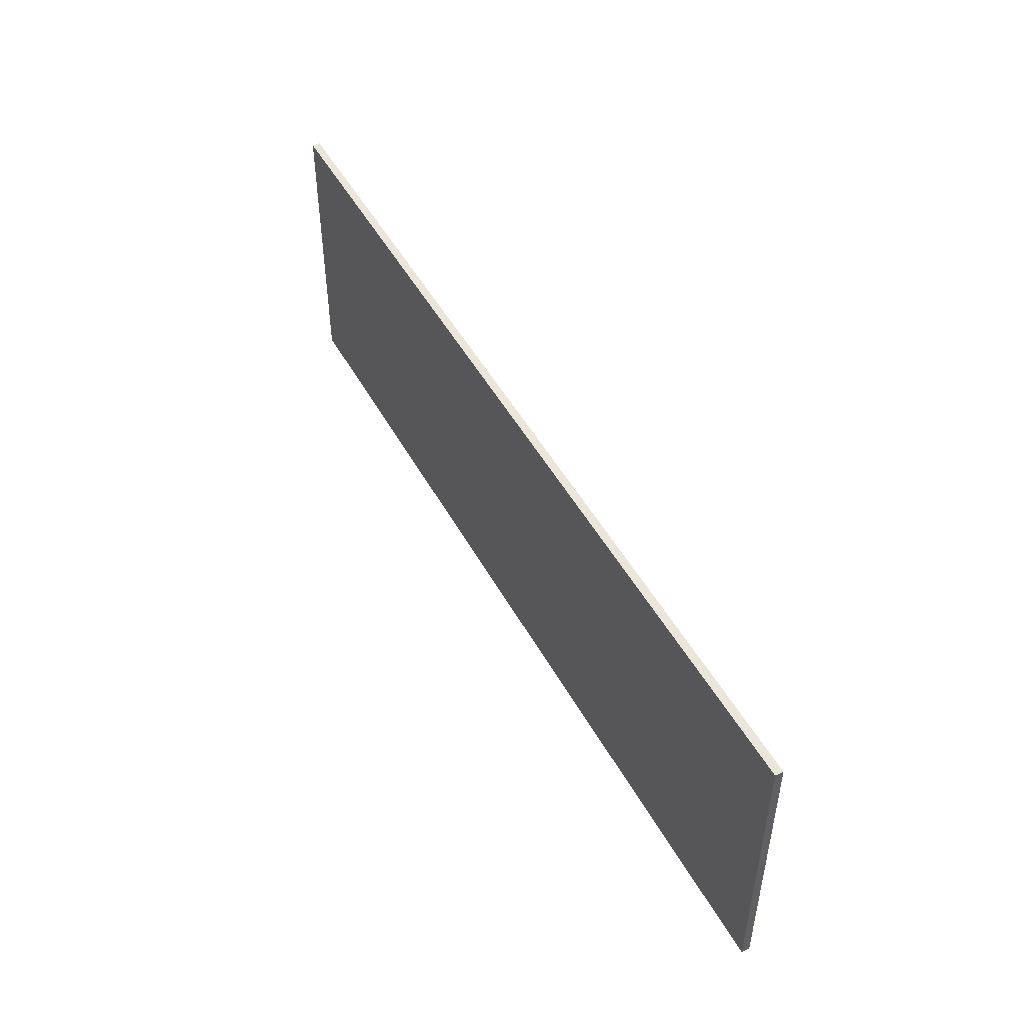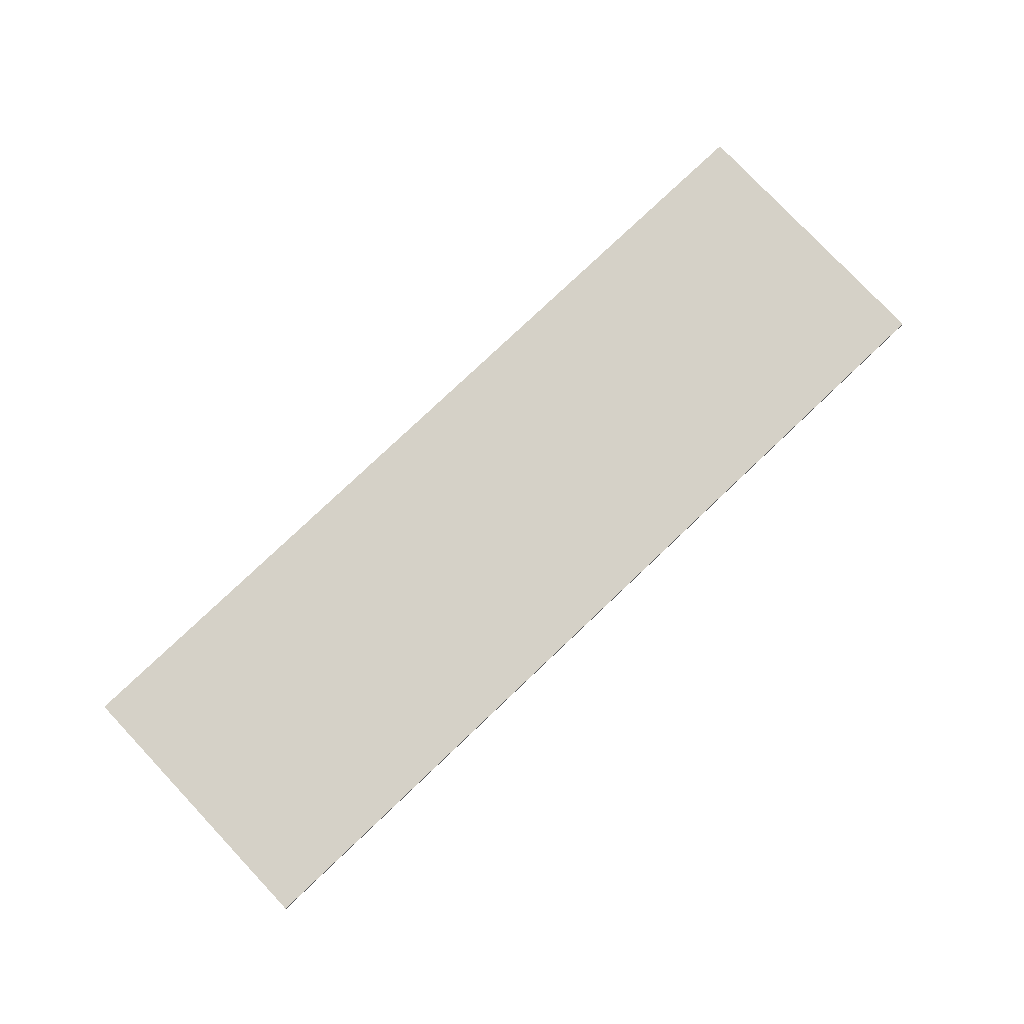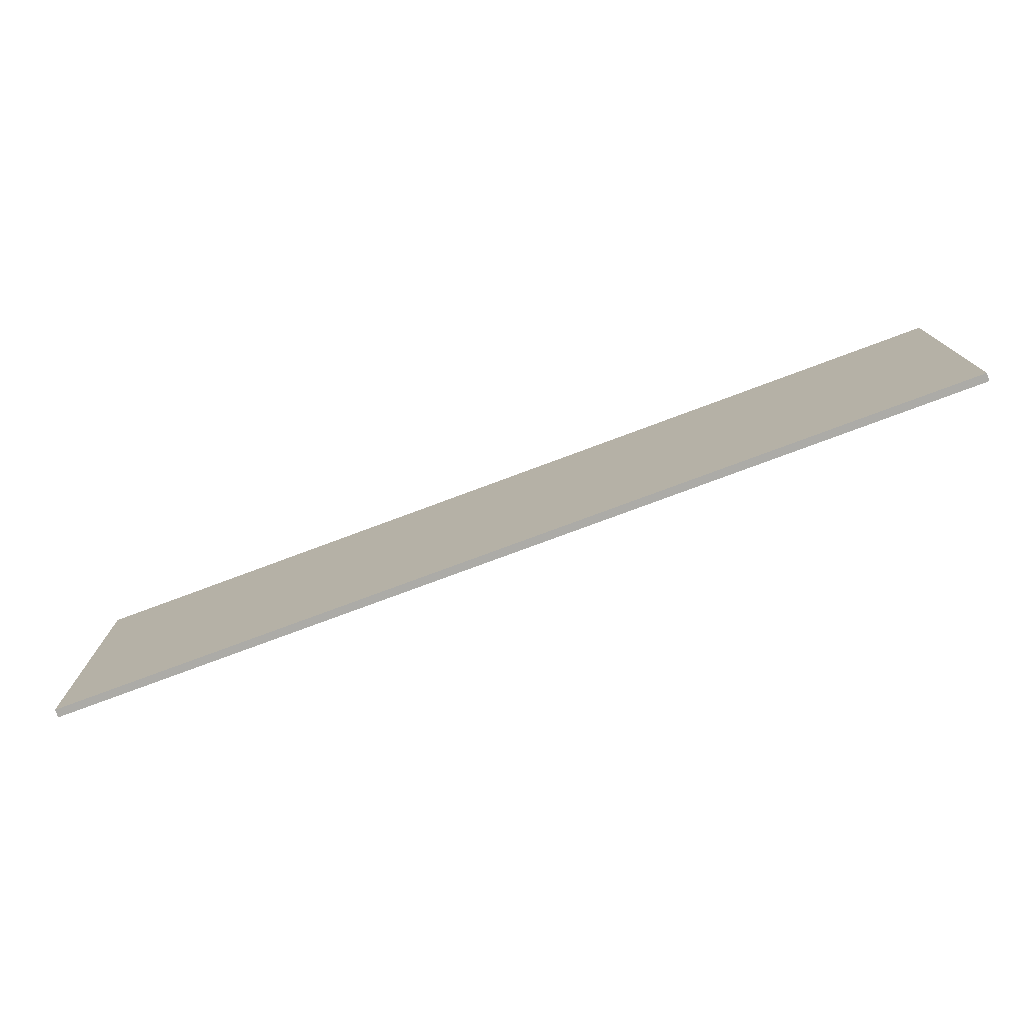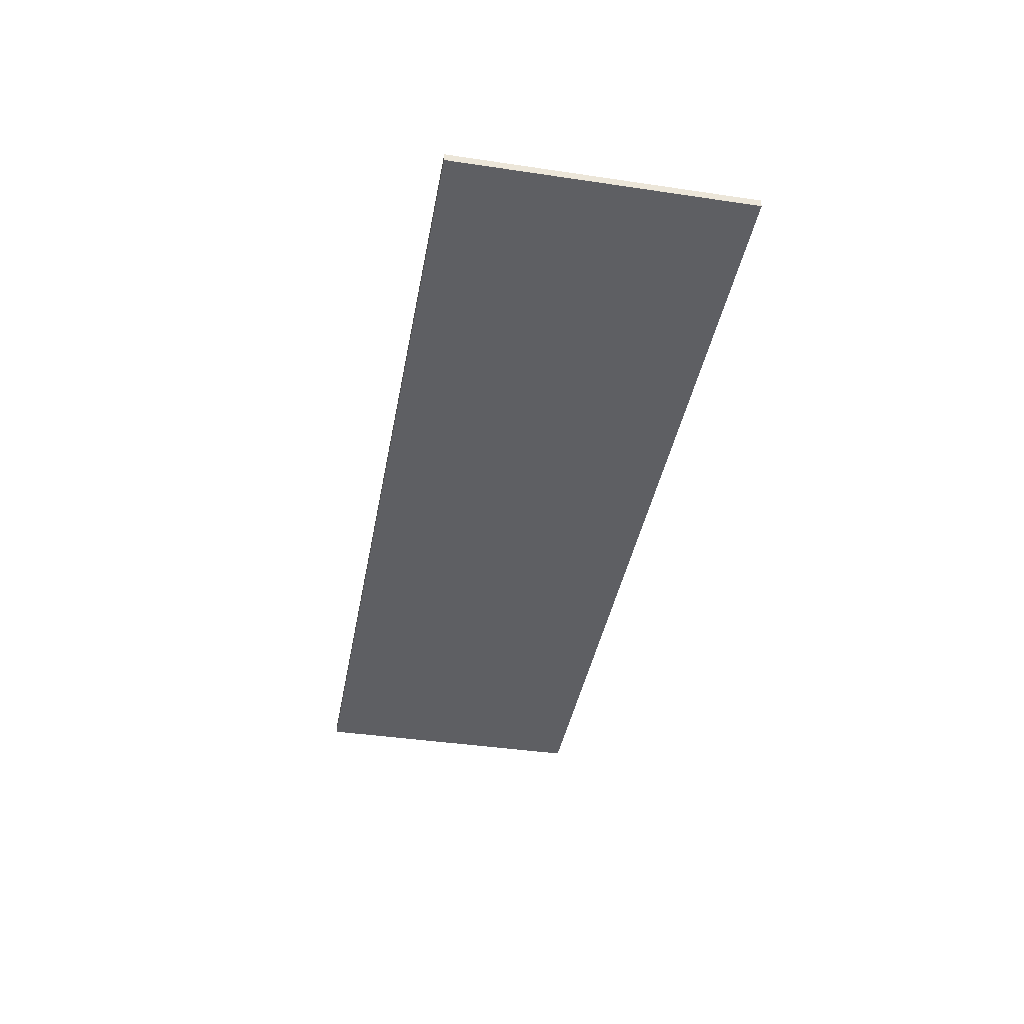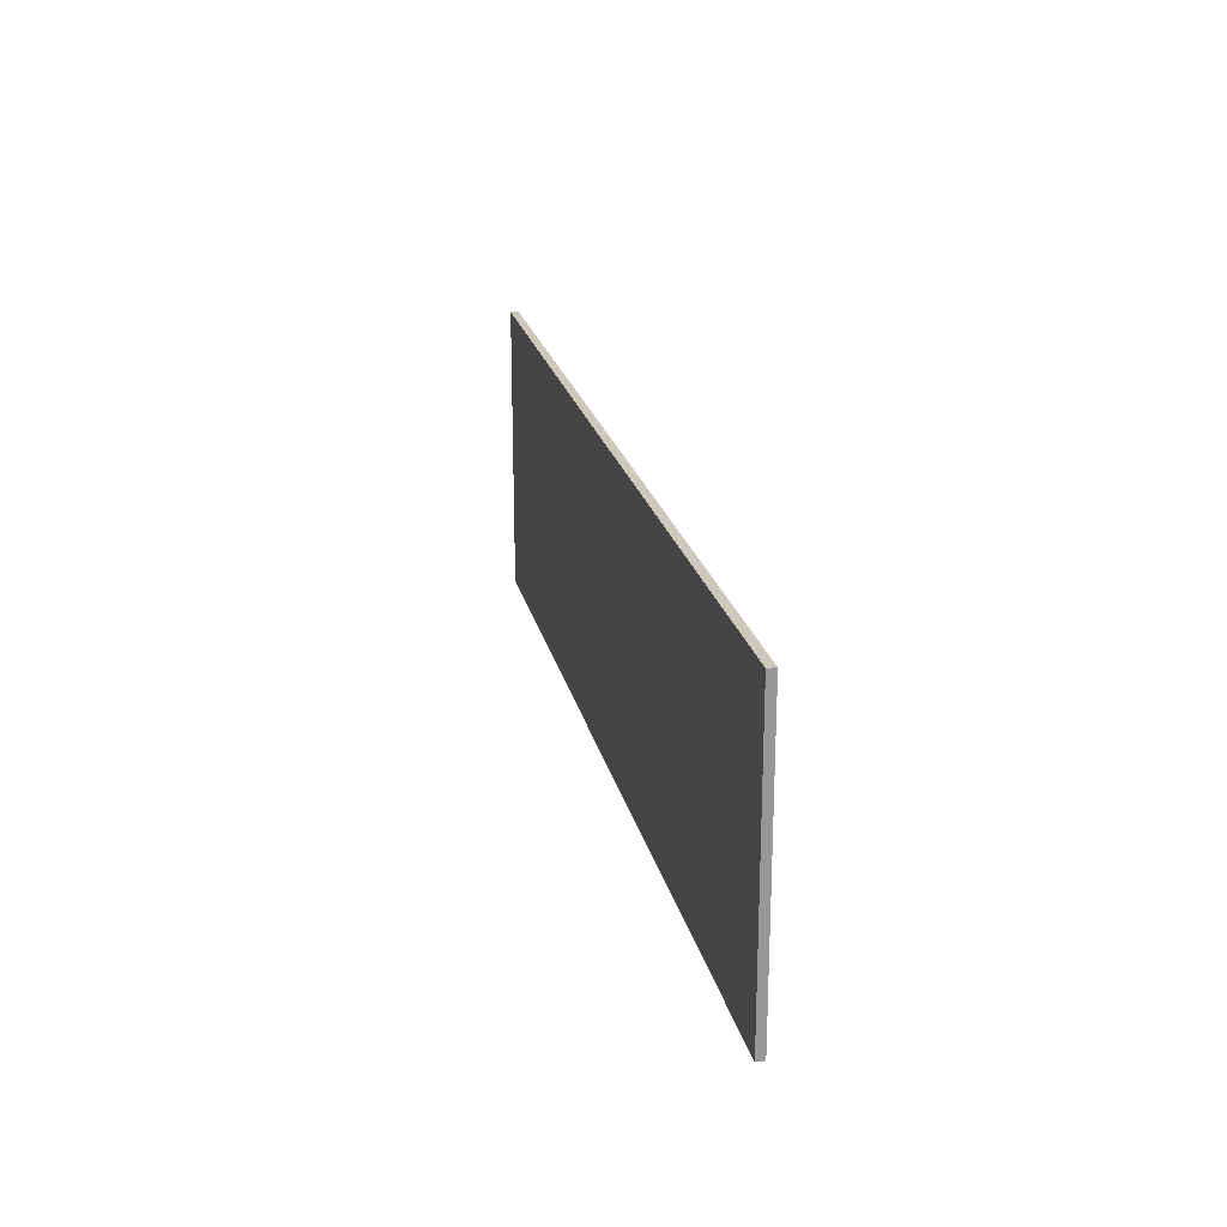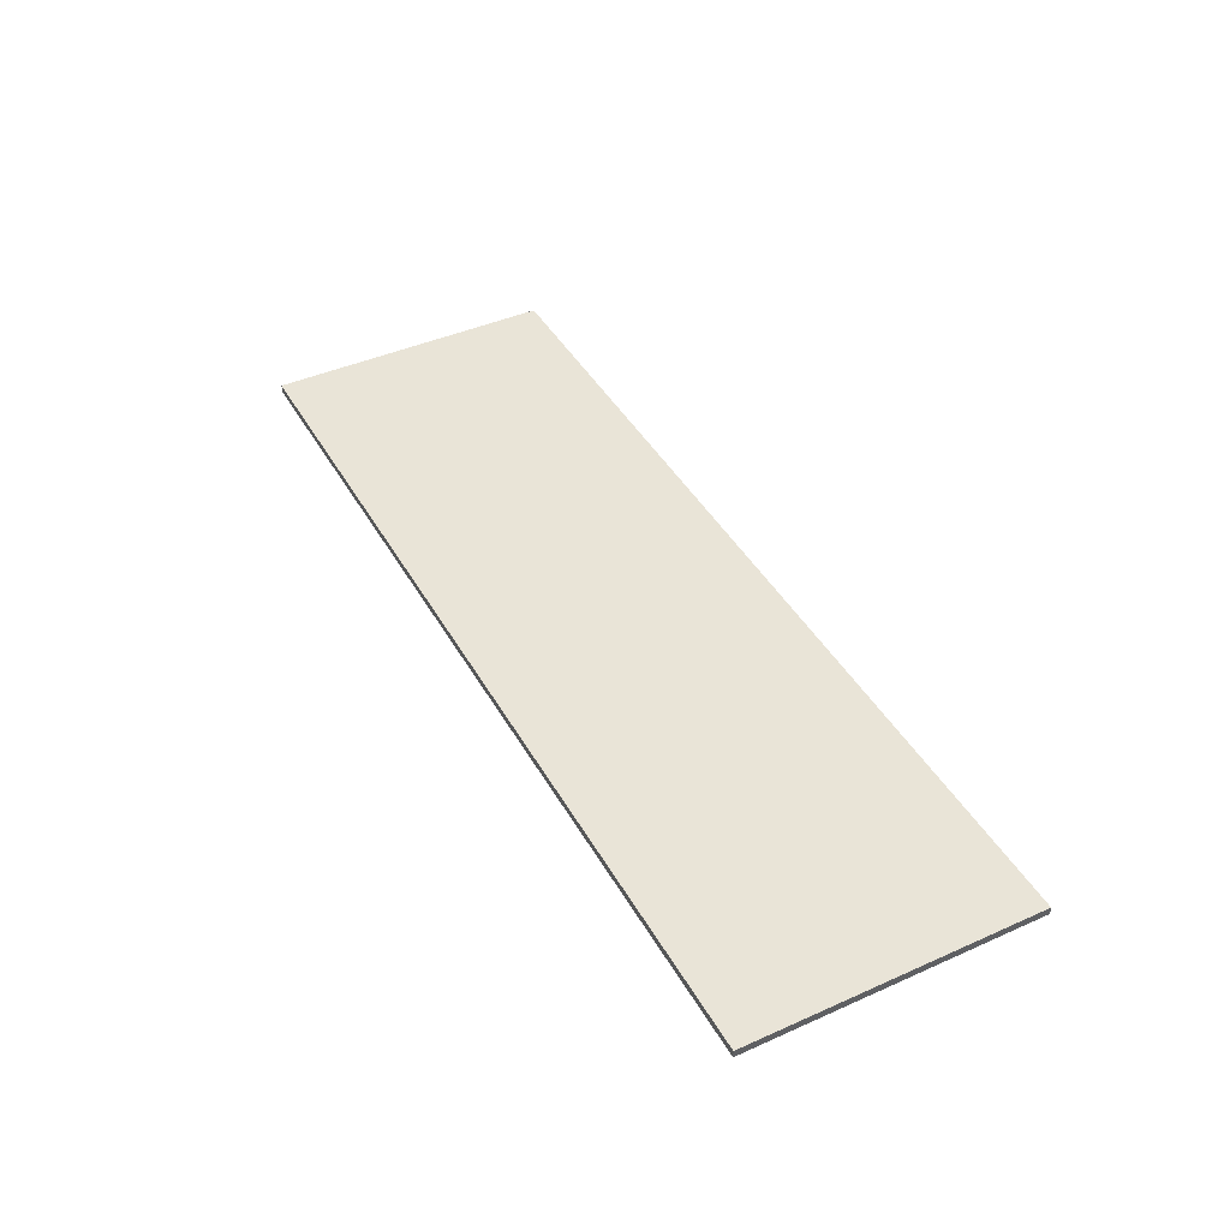
<metadata>
{"format":"obj","ext":"obj","renderer":"f3d","projection":"perspective","resolution":1024,"background":"white","views":[{"elev":48.3,"azim":-117.6,"up":"+Y"},{"elev":79.2,"azim":136.6,"up":"+Z"},{"elev":-76.2,"azim":-159.5,"up":"+Y"},{"elev":-40.5,"azim":-100.3,"up":"+Z"},{"elev":21.9,"azim":-102.4,"up":"+Y"},{"elev":43.1,"azim":-117.8,"up":"+Z"}]}
</metadata>
<code>
g default
v -11.85 -0.07261 -31.79
v 24.58 -0.07261 -31.79
v -11.85 11.33 -31.79
v 24.58 11.33 -31.79
v -11.85 11.33 -32.1
v 24.58 11.33 -32.1
v -11.85 -0.07261 -32.1
v 24.58 -0.07261 -32.1
g pCube806
f 1 2 4 3
f 3 4 6 5
f 5 6 8 7
f 7 8 2 1
f 2 8 6 4
f 7 1 3 5

</code>
